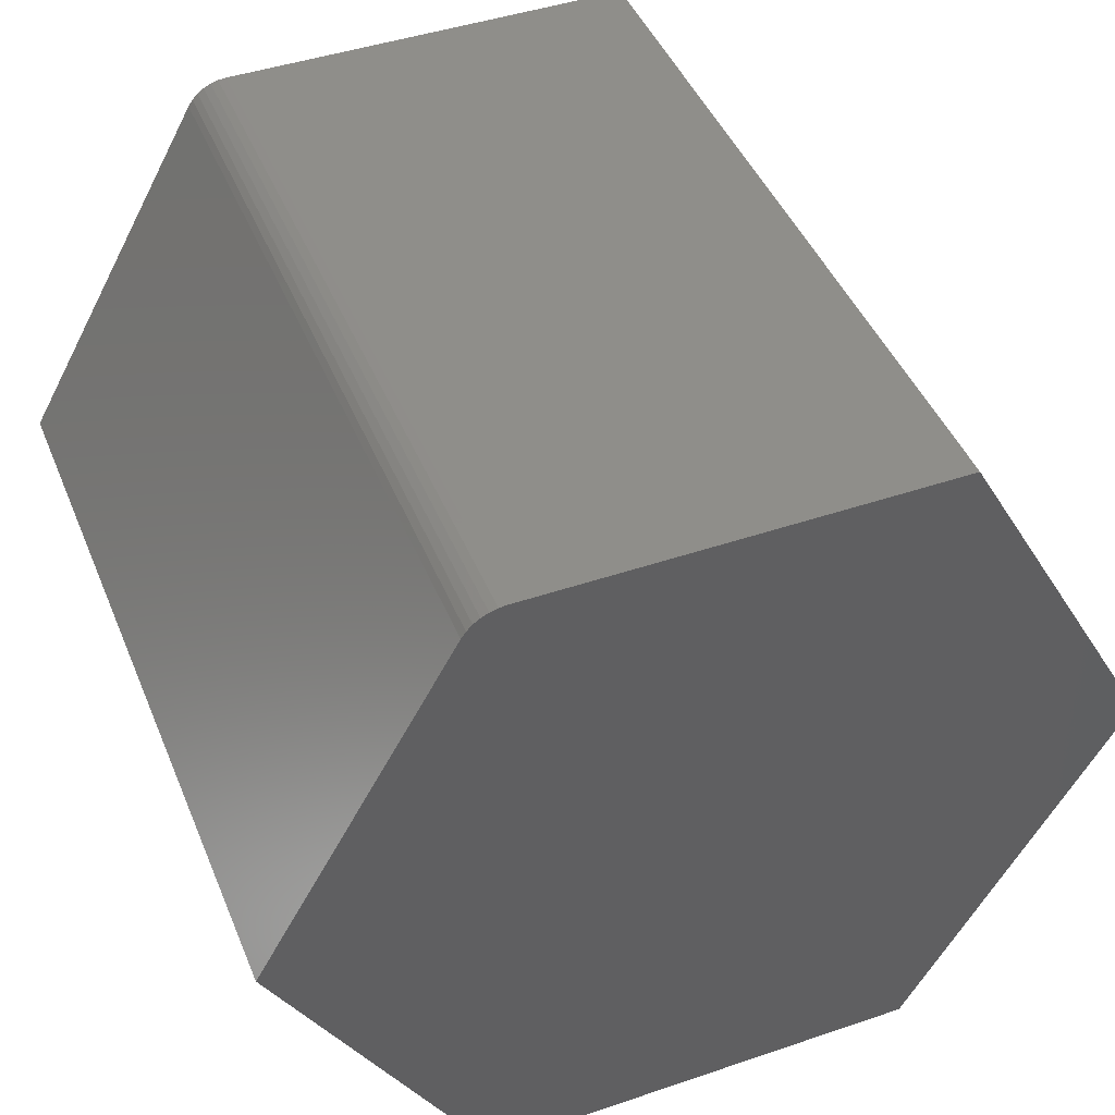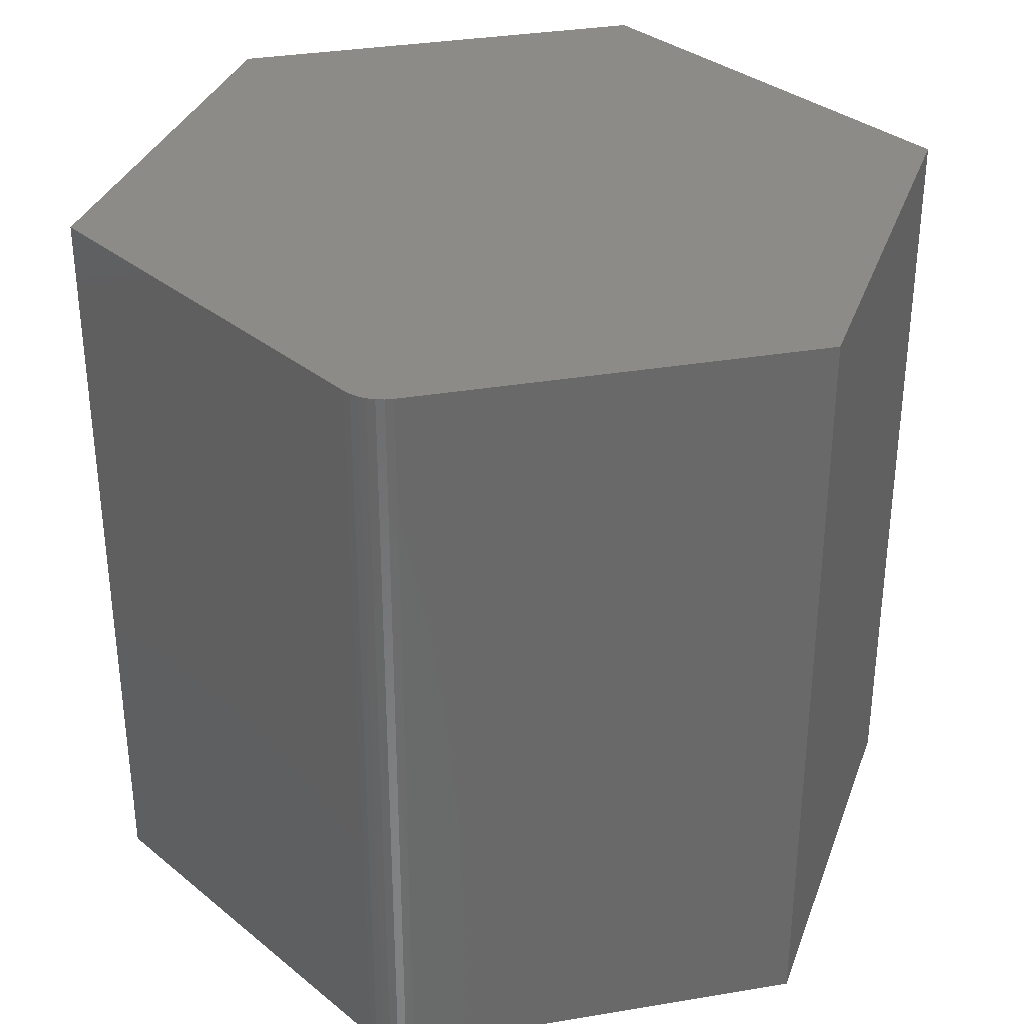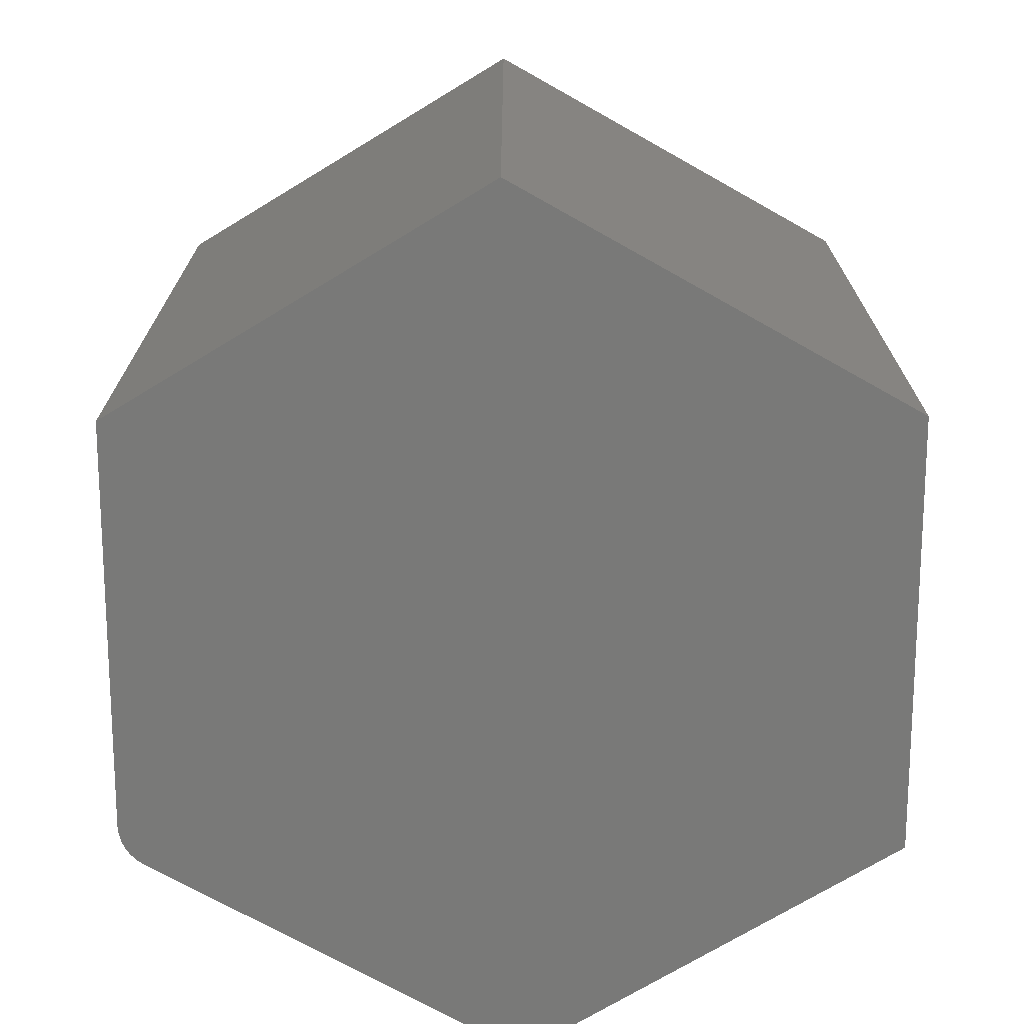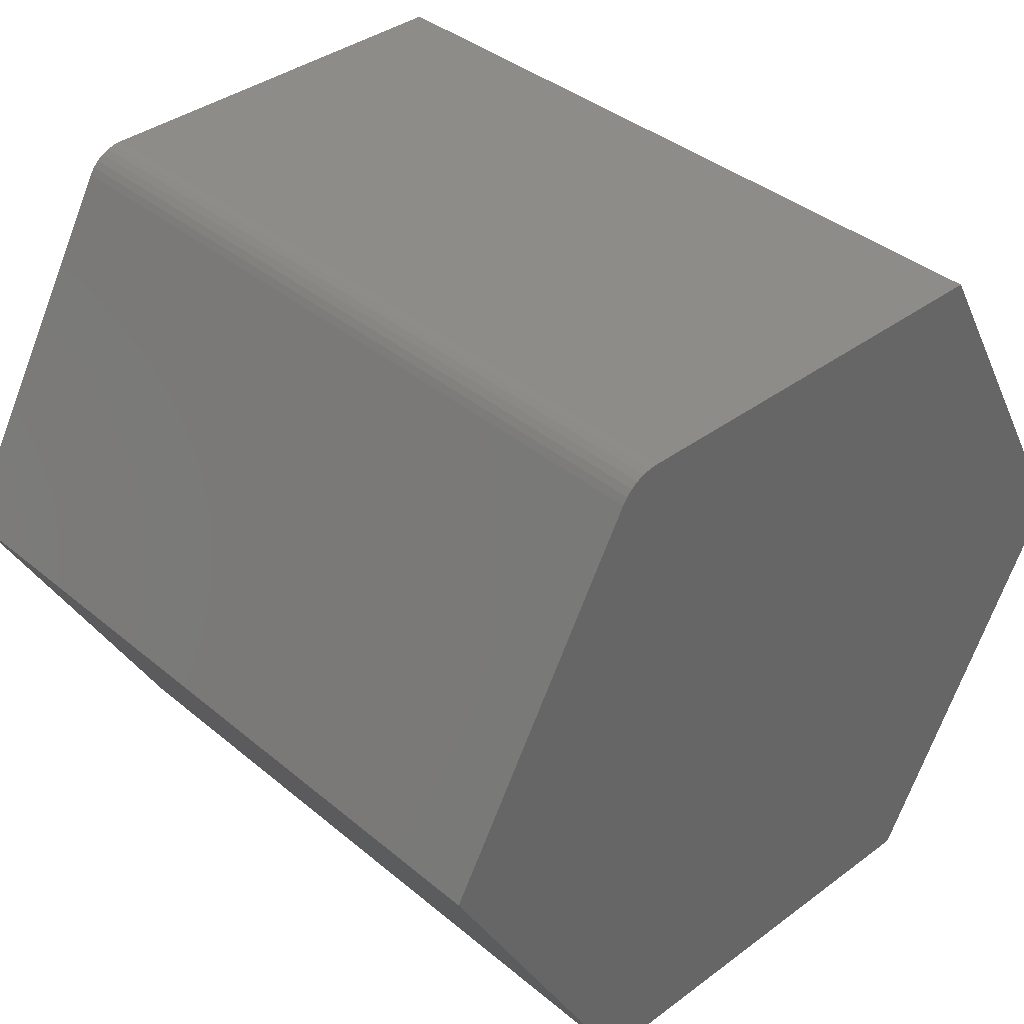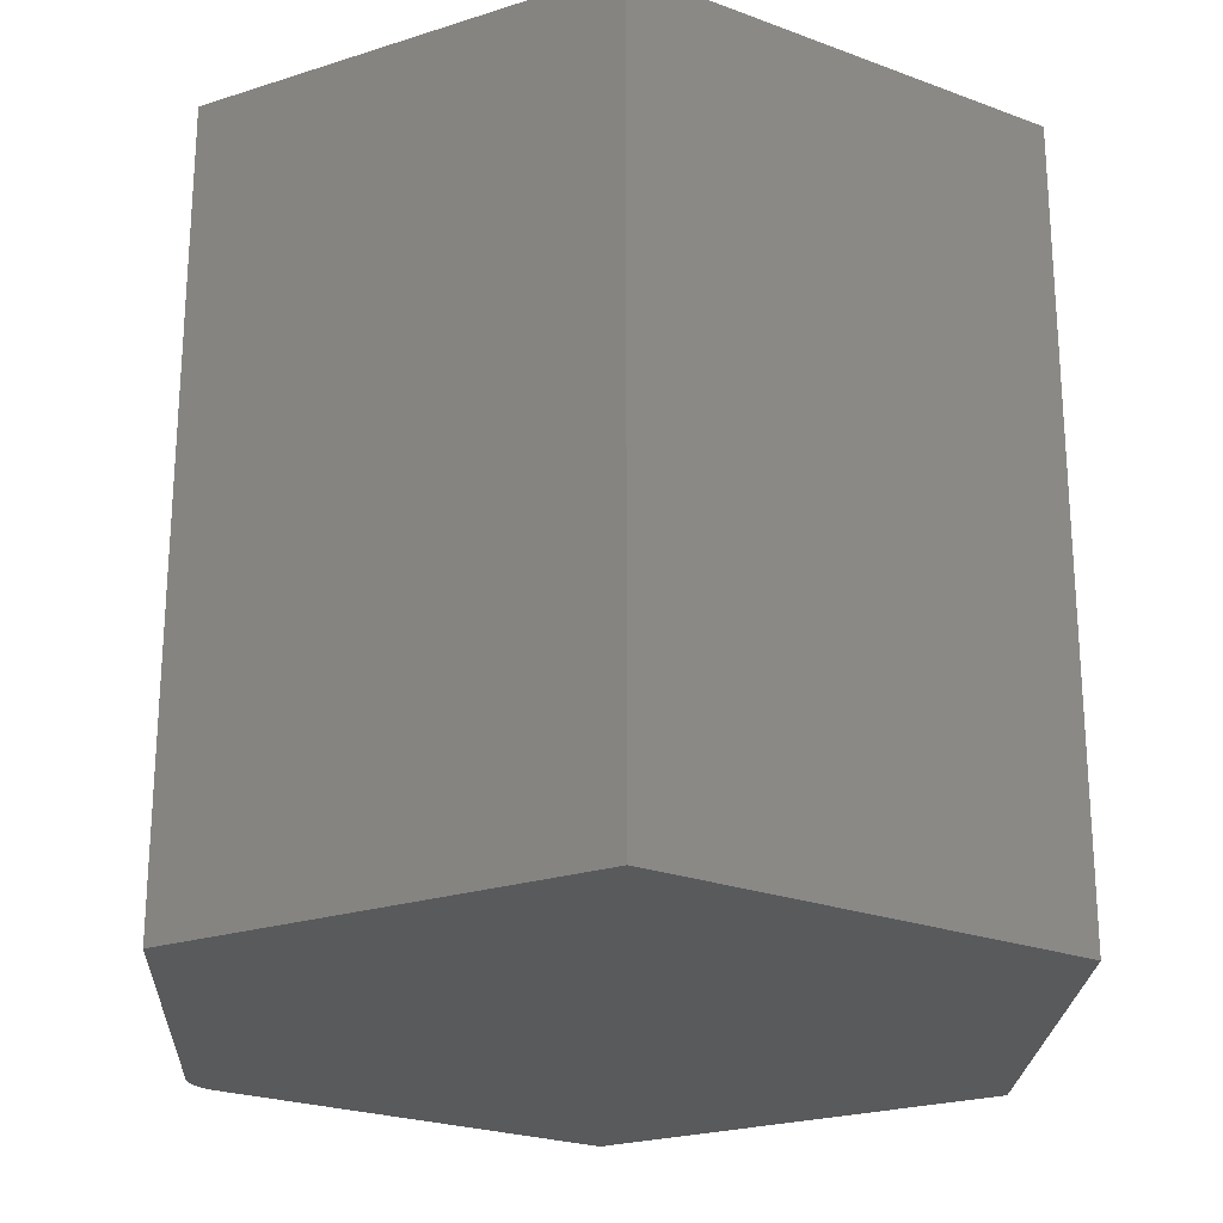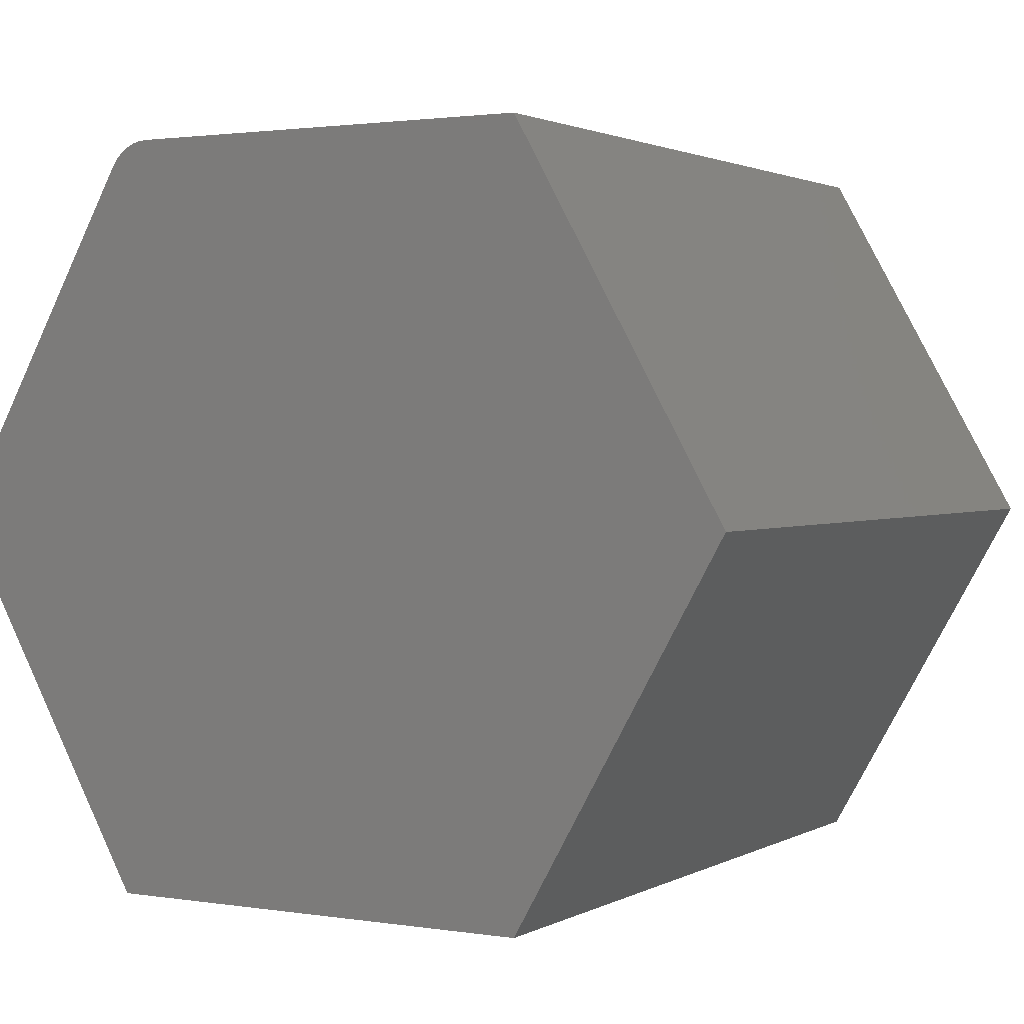
<metadata>
{"format":"stl","ext":"stl","renderer":"f3d","projection":"perspective","resolution":1024,"background":"white","views":[{"elev":44.6,"azim":-21.6,"up":"+Y"},{"elev":33.5,"azim":-132.3,"up":"+Z"},{"elev":-72.0,"azim":-29.4,"up":"+Z"},{"elev":37.8,"azim":-43.4,"up":"+Y"},{"elev":-23.5,"azim":-32.2,"up":"+Z"},{"elev":1.8,"azim":29.6,"up":"+Y"}]}
</metadata>
<code>
# stl→obj: 24 verts, 44 faces
v 0.15 0.2522 0.5234
v -0.1317 0.2522 0.5234
v -0.1425 0.2503 0.5234
v -0.1372 0.2517 0.5234
v 0.2921 -0.0004112 0.5234
v -0.1475 0.2479 0.5234
v -0.152 0.2448 0.5234
v -0.1558 0.2408 0.5234
v -0.159 0.2363 0.5234
v -0.2921 -0.0004112 0.5234
v -0.15 -0.253 0.5234
v 0.15 -0.253 0.5234
v -0.1425 0.2503 0
v -0.1317 0.2522 0
v 0.15 0.2522 0
v -0.1372 0.2517 0
v 0.2921 -0.0004112 0
v 0.15 -0.253 0
v -0.15 -0.253 0
v -0.2921 -0.0004112 0
v -0.159 0.2363 0
v -0.1558 0.2408 0
v -0.152 0.2448 0
v -0.1475 0.2479 0
f 1 2 3
f 2 4 3
f 5 1 3
f 5 3 6
f 5 6 7
f 5 7 8
f 5 8 9
f 5 9 10
f 5 10 11
f 5 11 12
f 13 14 15
f 13 16 14
f 17 18 19
f 17 19 20
f 17 20 21
f 17 21 22
f 17 22 23
f 17 23 24
f 17 24 13
f 17 13 15
f 21 20 9
f 9 20 10
f 15 14 1
f 1 14 2
f 21 9 22
f 22 9 8
f 22 8 23
f 23 8 7
f 23 7 24
f 24 7 6
f 24 6 13
f 13 6 3
f 13 3 16
f 16 3 4
f 16 4 14
f 14 4 2
f 17 15 5
f 5 15 1
f 18 17 12
f 12 17 5
f 19 18 11
f 11 18 12
f 20 19 10
f 10 19 11

</code>
